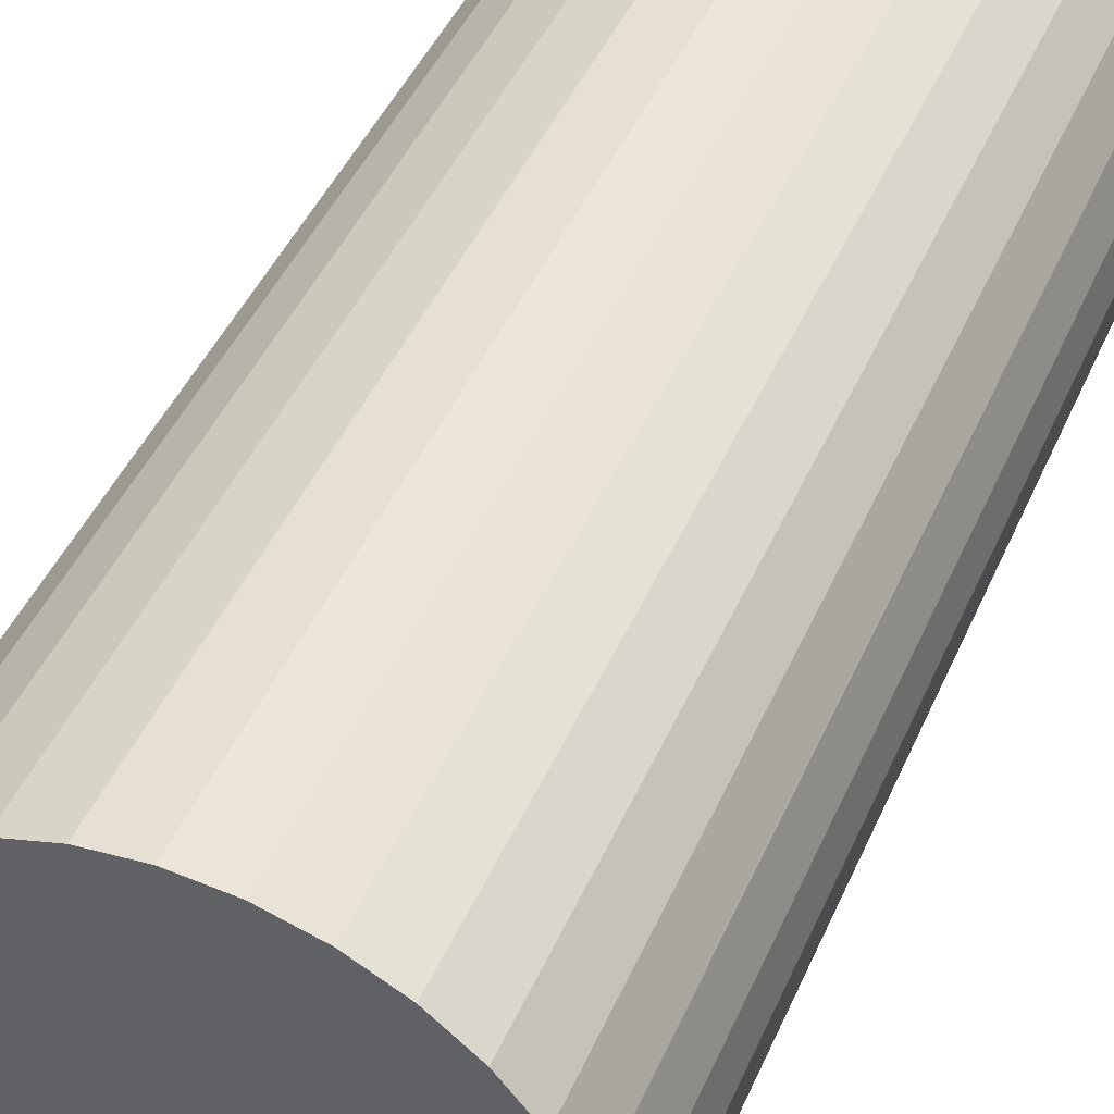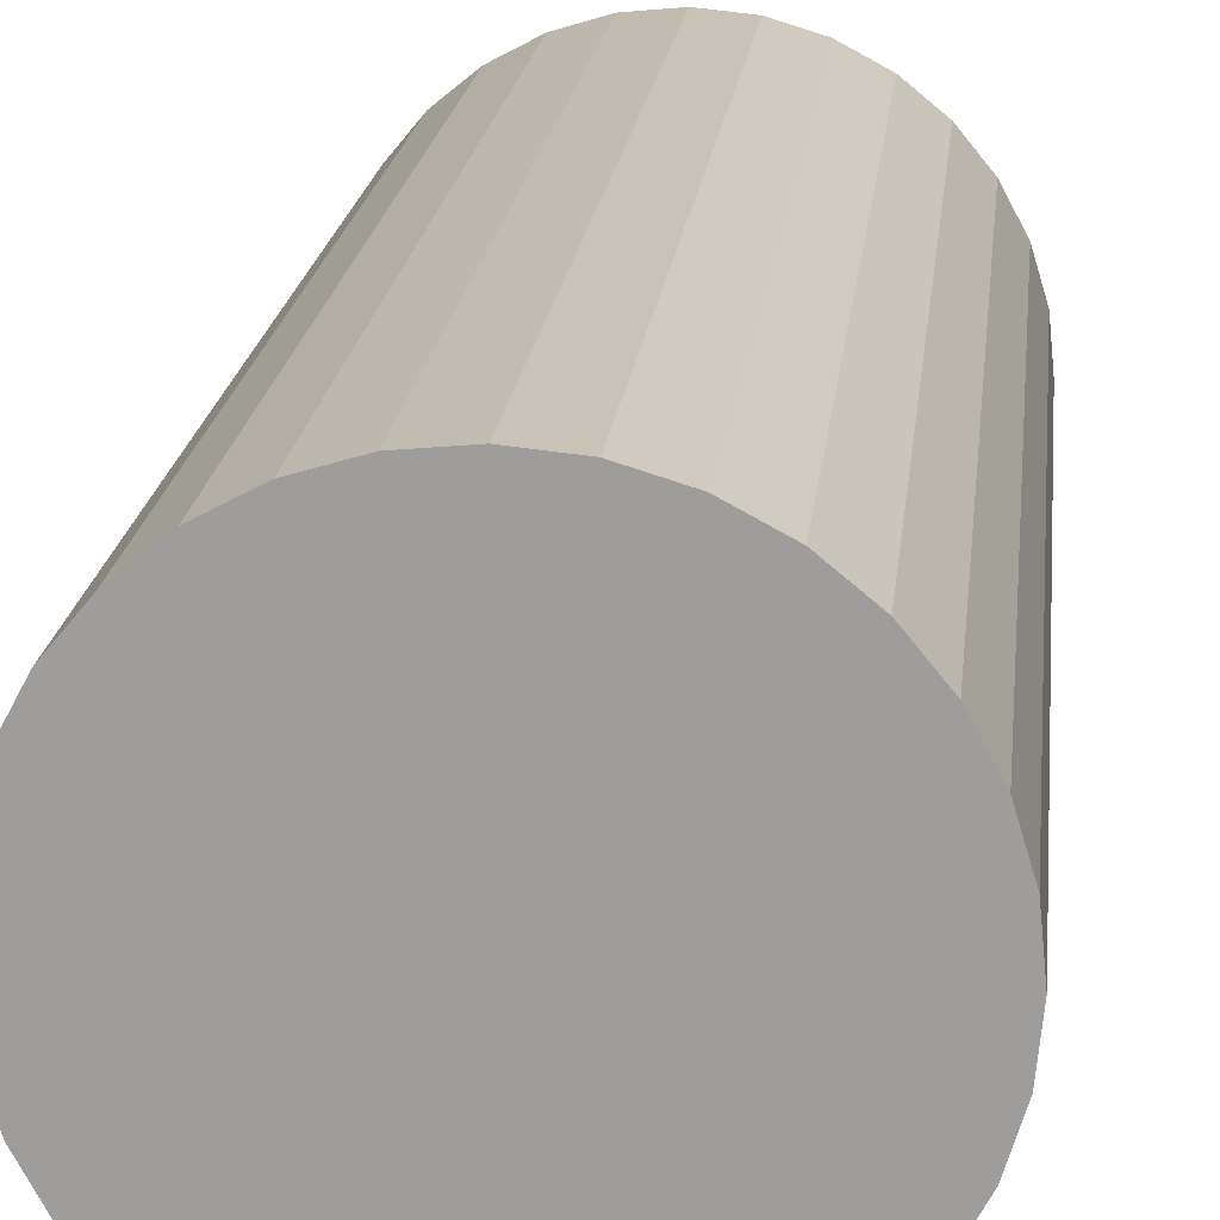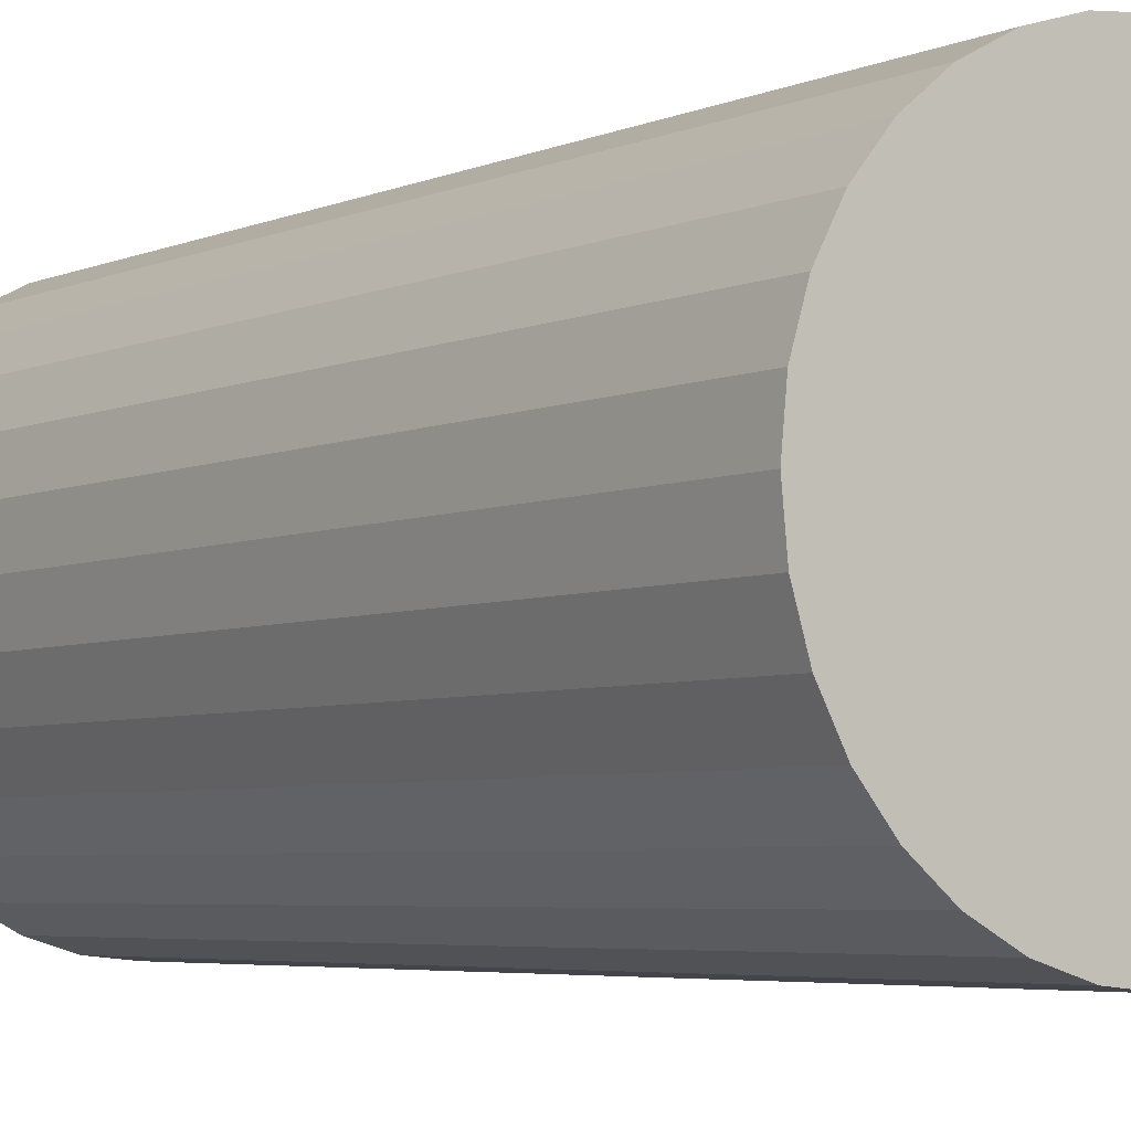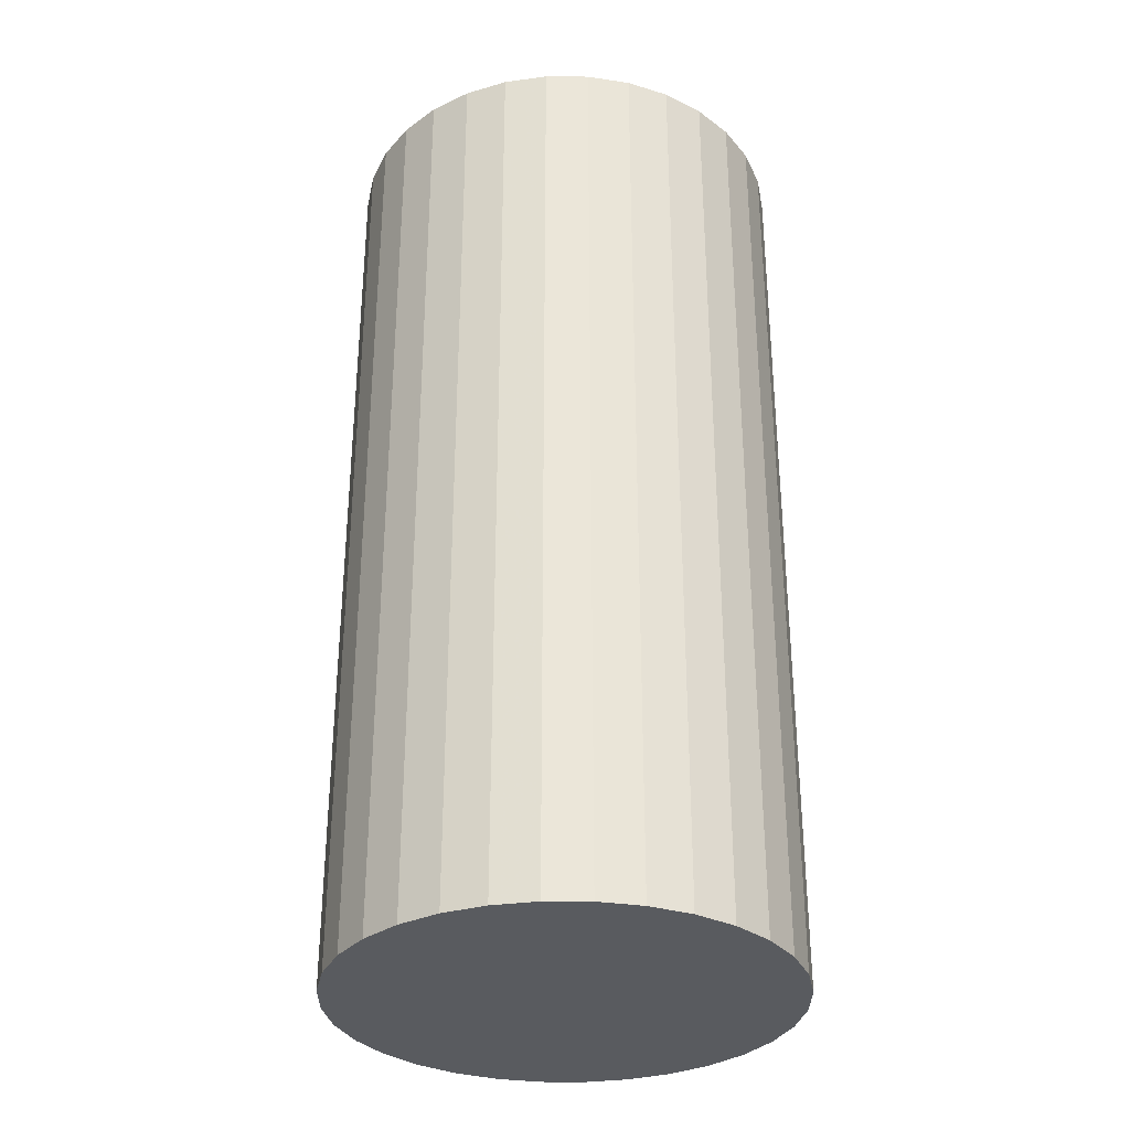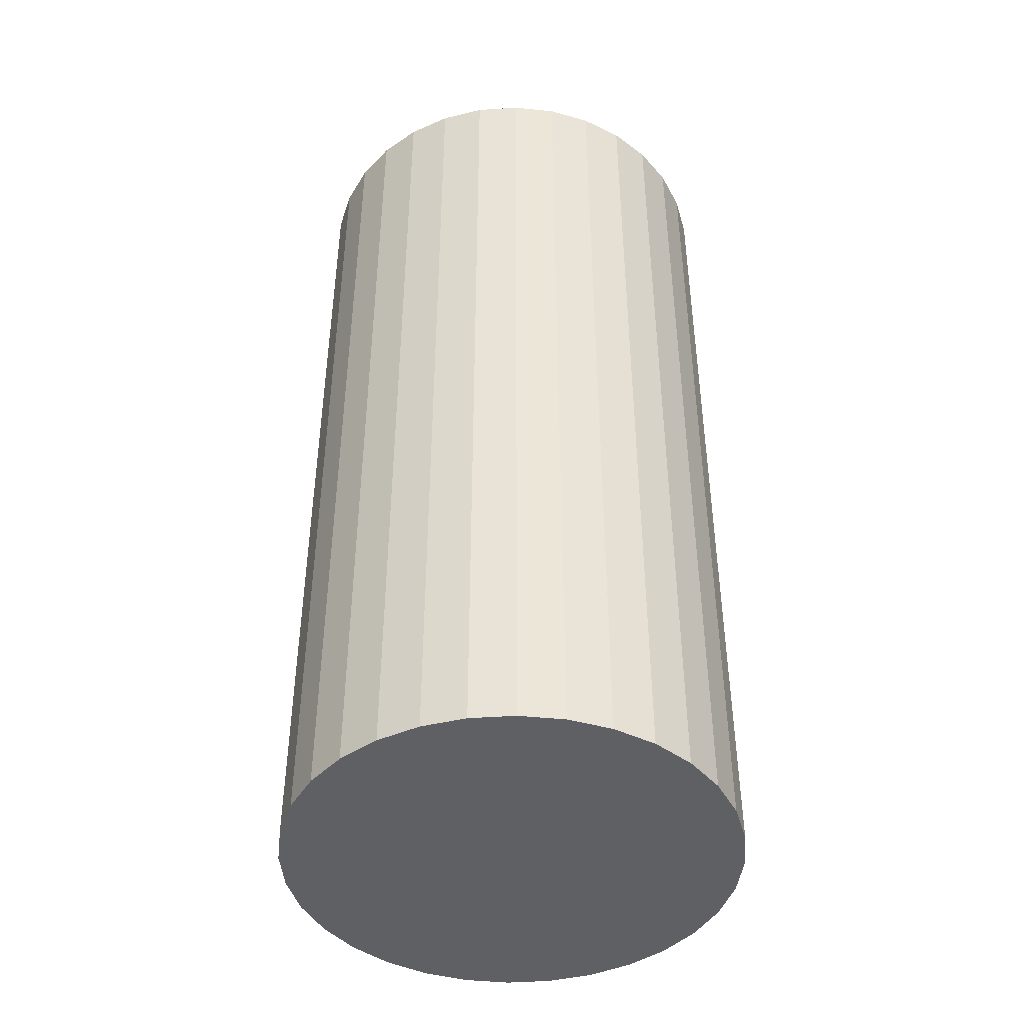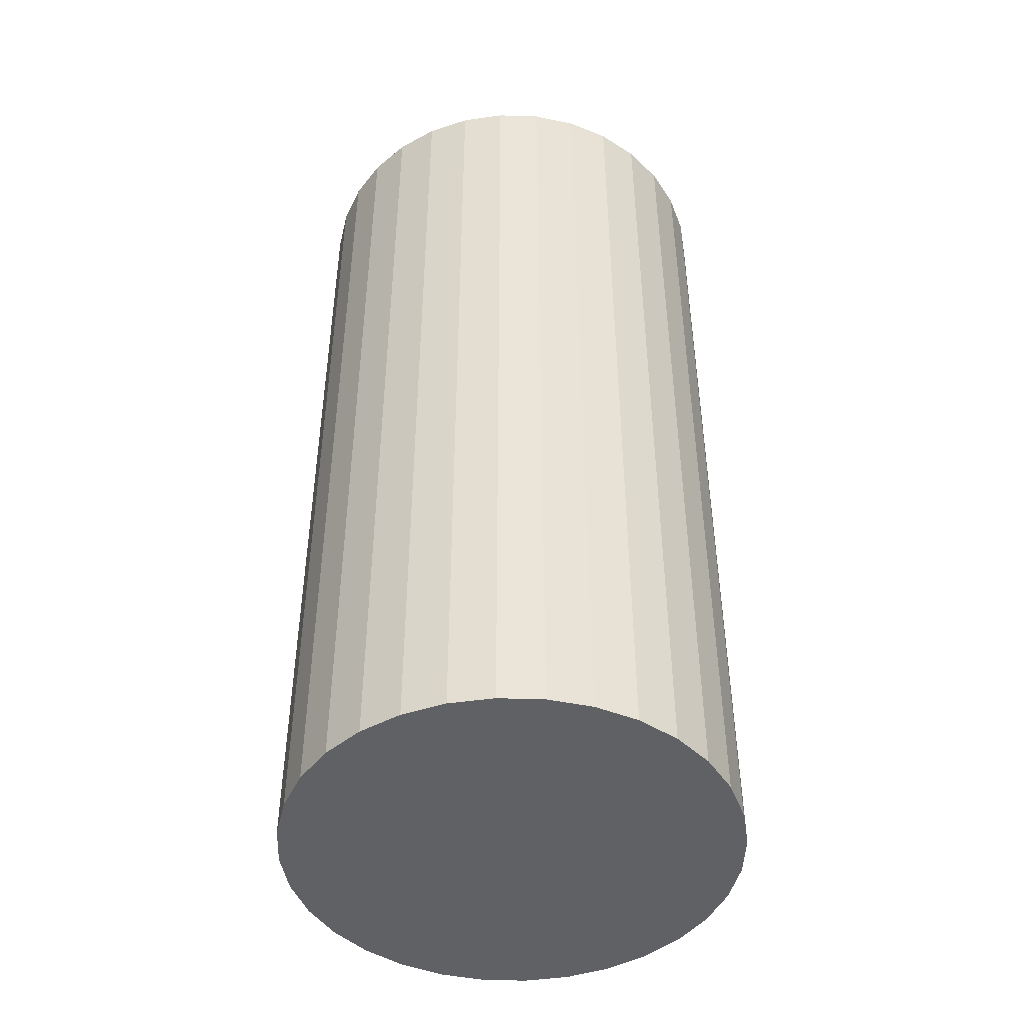
<metadata>
{"format":"obj","ext":"obj","renderer":"f3d","projection":"perspective","resolution":1024,"background":"white","views":[{"elev":43.5,"azim":-157.8,"up":"+Y"},{"elev":18.5,"azim":-174.2,"up":"+Y"},{"elev":-4.6,"azim":-35.7,"up":"+Y"},{"elev":-32.4,"azim":-129.9,"up":"+Z"},{"elev":-44.2,"azim":32.6,"up":"+Z"},{"elev":-46.1,"azim":-18.9,"up":"+Z"}]}
</metadata>
<code>
v 0 0 -0.04746
v 0.02276 0 -0.04746
v 0.02276 0 0.04746
v 0 0 0.04746
v 0.02232 0.004441 -0.04746
v 0.02232 0.004441 0.04746
v 0.02103 0.00871 -0.04746
v 0.02103 0.00871 0.04746
v 0.01893 0.01265 -0.04746
v 0.01893 0.01265 0.04746
v 0.01609 0.01609 -0.04746
v 0.01609 0.01609 0.04746
v 0.01265 0.01893 -0.04746
v 0.01265 0.01893 0.04746
v 0.00871 0.02103 -0.04746
v 0.00871 0.02103 0.04746
v 0.004441 0.02232 -0.04746
v 0.004441 0.02232 0.04746
v 0 0.02276 -0.04746
v 0 0.02276 0.04746
v -0.004441 0.02232 -0.04746
v -0.004441 0.02232 0.04746
v -0.00871 0.02103 -0.04746
v -0.00871 0.02103 0.04746
v -0.01265 0.01893 -0.04746
v -0.01265 0.01893 0.04746
v -0.01609 0.01609 -0.04746
v -0.01609 0.01609 0.04746
v -0.01893 0.01265 -0.04746
v -0.01893 0.01265 0.04746
v -0.02103 0.00871 -0.04746
v -0.02103 0.00871 0.04746
v -0.02232 0.004441 -0.04746
v -0.02232 0.004441 0.04746
v -0.02276 0 -0.04746
v -0.02276 0 0.04746
v -0.02232 -0.004441 -0.04746
v -0.02232 -0.004441 0.04746
v -0.02103 -0.00871 -0.04746
v -0.02103 -0.00871 0.04746
v -0.01893 -0.01265 -0.04746
v -0.01893 -0.01265 0.04746
v -0.01609 -0.01609 -0.04746
v -0.01609 -0.01609 0.04746
v -0.01265 -0.01893 -0.04746
v -0.01265 -0.01893 0.04746
v -0.00871 -0.02103 -0.04746
v -0.00871 -0.02103 0.04746
v -0.004441 -0.02232 -0.04746
v -0.004441 -0.02232 0.04746
v -0 -0.02276 -0.04746
v -0 -0.02276 0.04746
v 0.004441 -0.02232 -0.04746
v 0.004441 -0.02232 0.04746
v 0.00871 -0.02103 -0.04746
v 0.00871 -0.02103 0.04746
v 0.01265 -0.01893 -0.04746
v 0.01265 -0.01893 0.04746
v 0.01609 -0.01609 -0.04746
v 0.01609 -0.01609 0.04746
v 0.01893 -0.01265 -0.04746
v 0.01893 -0.01265 0.04746
v 0.02103 -0.00871 -0.04746
v 0.02103 -0.00871 0.04746
v 0.02232 -0.004441 -0.04746
v 0.02232 -0.004441 0.04746
f 2 1 5
f 2 5 3
f 3 5 6
f 3 6 4
f 5 1 7
f 5 7 6
f 6 7 8
f 6 8 4
f 7 1 9
f 7 9 8
f 8 9 10
f 8 10 4
f 9 1 11
f 9 11 10
f 10 11 12
f 10 12 4
f 11 1 13
f 11 13 12
f 12 13 14
f 12 14 4
f 13 1 15
f 13 15 14
f 14 15 16
f 14 16 4
f 15 1 17
f 15 17 16
f 16 17 18
f 16 18 4
f 17 1 19
f 17 19 18
f 18 19 20
f 18 20 4
f 19 1 21
f 19 21 20
f 20 21 22
f 20 22 4
f 21 1 23
f 21 23 22
f 22 23 24
f 22 24 4
f 23 1 25
f 23 25 24
f 24 25 26
f 24 26 4
f 25 1 27
f 25 27 26
f 26 27 28
f 26 28 4
f 27 1 29
f 27 29 28
f 28 29 30
f 28 30 4
f 29 1 31
f 29 31 30
f 30 31 32
f 30 32 4
f 31 1 33
f 31 33 32
f 32 33 34
f 32 34 4
f 33 1 35
f 33 35 34
f 34 35 36
f 34 36 4
f 35 1 37
f 35 37 36
f 36 37 38
f 36 38 4
f 37 1 39
f 37 39 38
f 38 39 40
f 38 40 4
f 39 1 41
f 39 41 40
f 40 41 42
f 40 42 4
f 41 1 43
f 41 43 42
f 42 43 44
f 42 44 4
f 43 1 45
f 43 45 44
f 44 45 46
f 44 46 4
f 45 1 47
f 45 47 46
f 46 47 48
f 46 48 4
f 47 1 49
f 47 49 48
f 48 49 50
f 48 50 4
f 49 1 51
f 49 51 50
f 50 51 52
f 50 52 4
f 51 1 53
f 51 53 52
f 52 53 54
f 52 54 4
f 53 1 55
f 53 55 54
f 54 55 56
f 54 56 4
f 55 1 57
f 55 57 56
f 56 57 58
f 56 58 4
f 57 1 59
f 57 59 58
f 58 59 60
f 58 60 4
f 59 1 61
f 59 61 60
f 60 61 62
f 60 62 4
f 61 1 63
f 61 63 62
f 62 63 64
f 62 64 4
f 63 1 65
f 63 65 64
f 64 65 66
f 64 66 4
f 65 1 2
f 65 2 66
f 66 2 3
f 66 3 4

</code>
